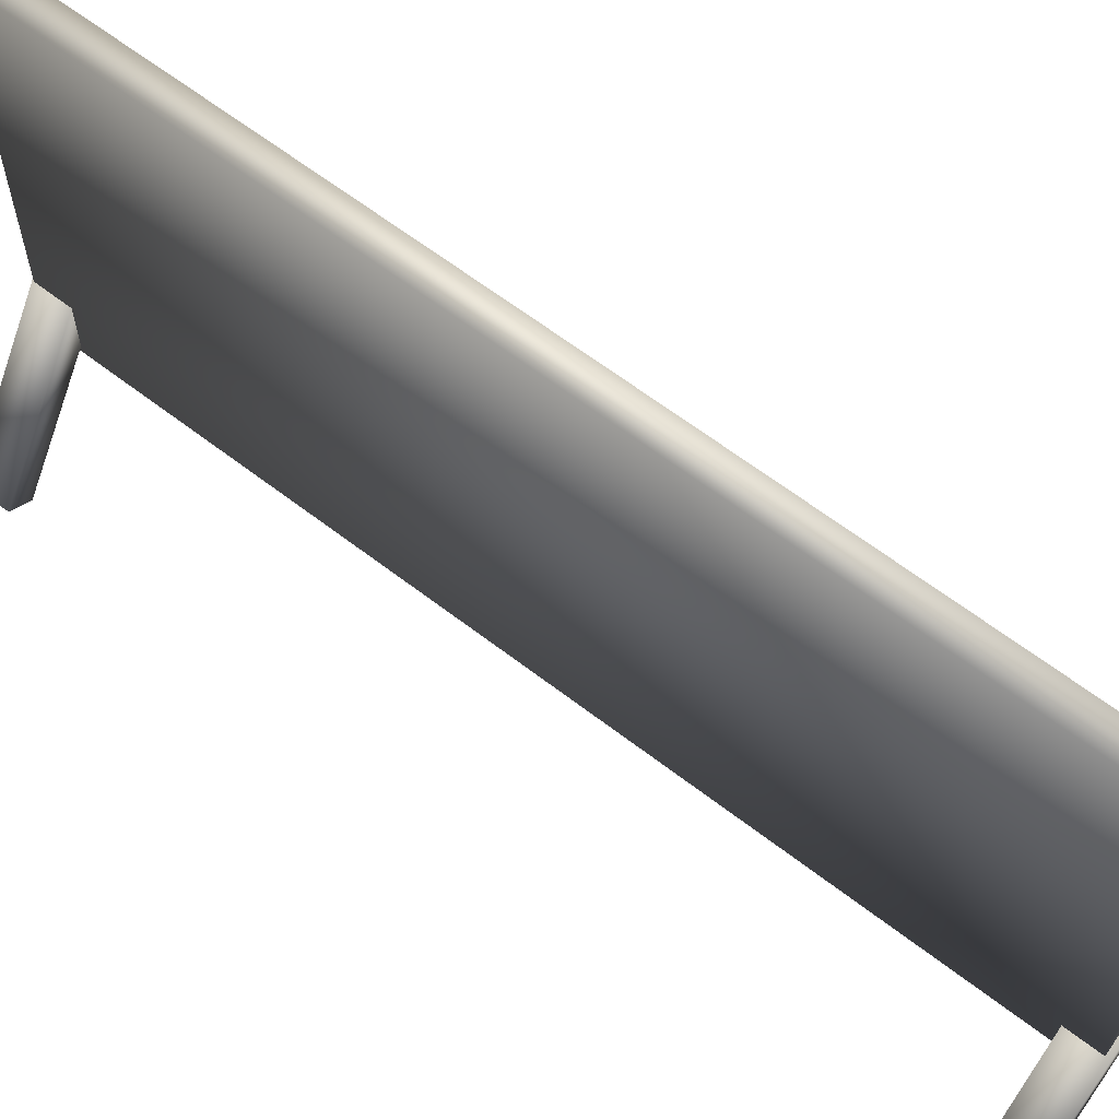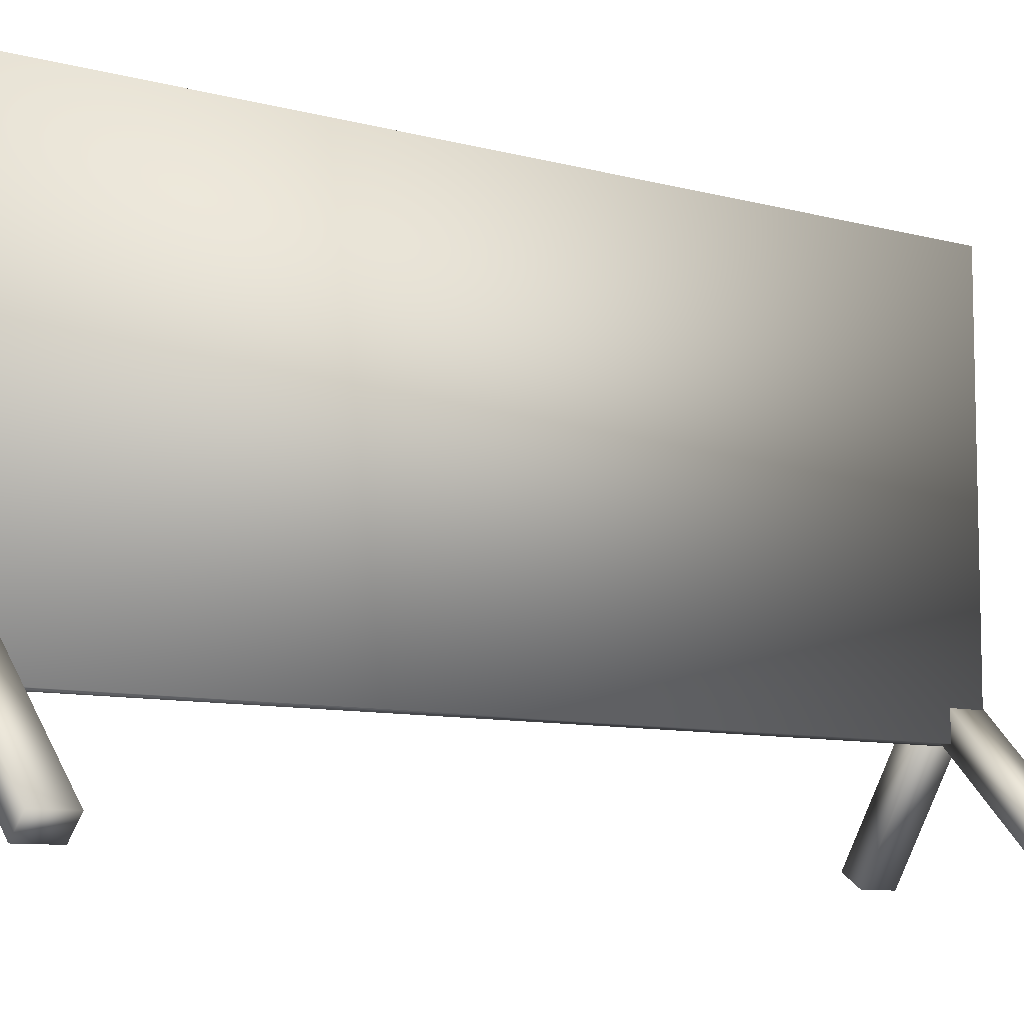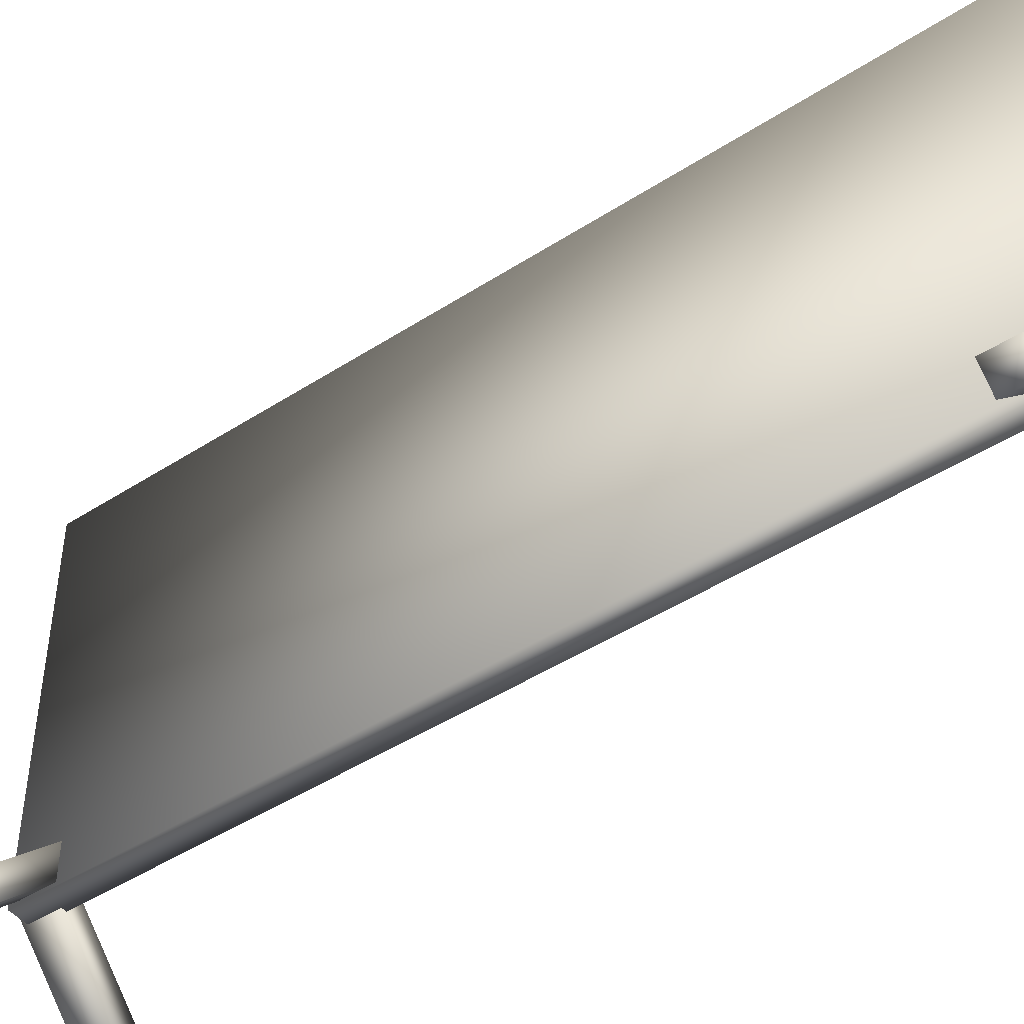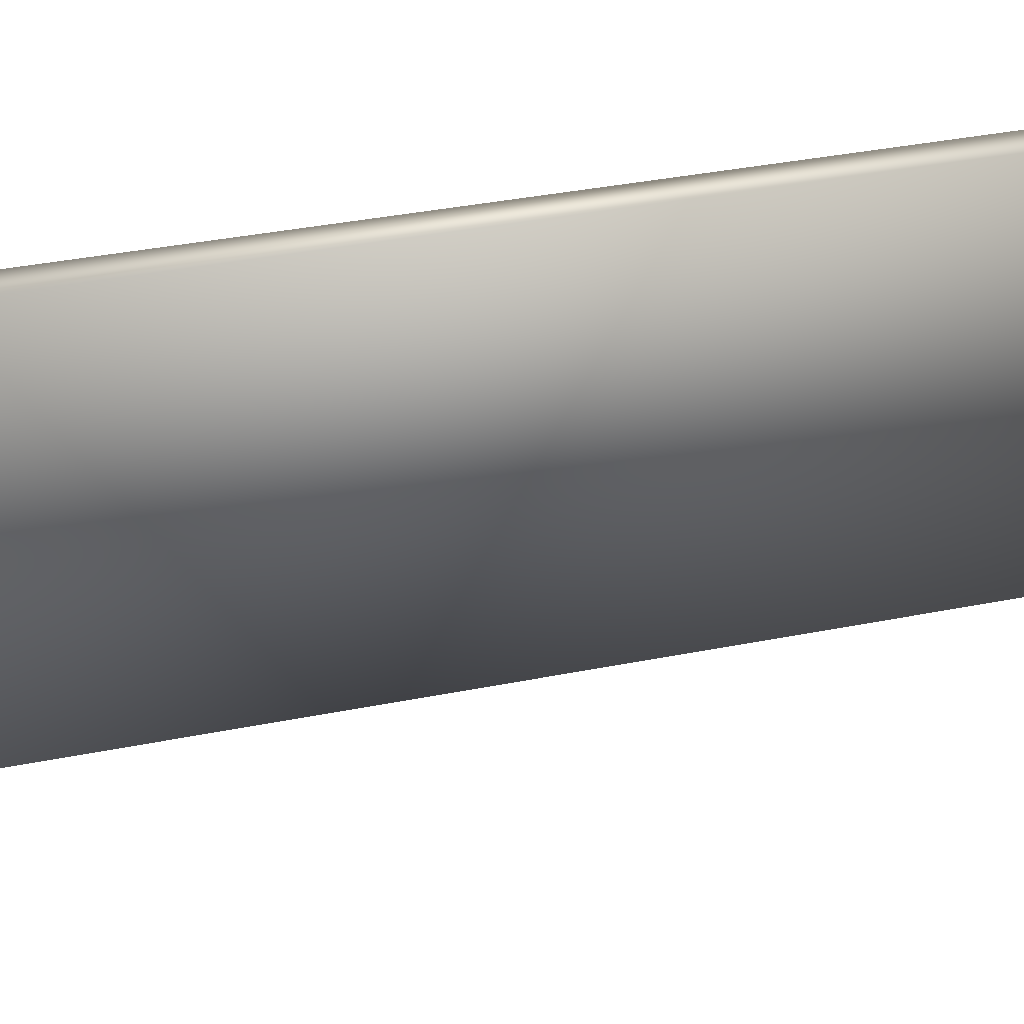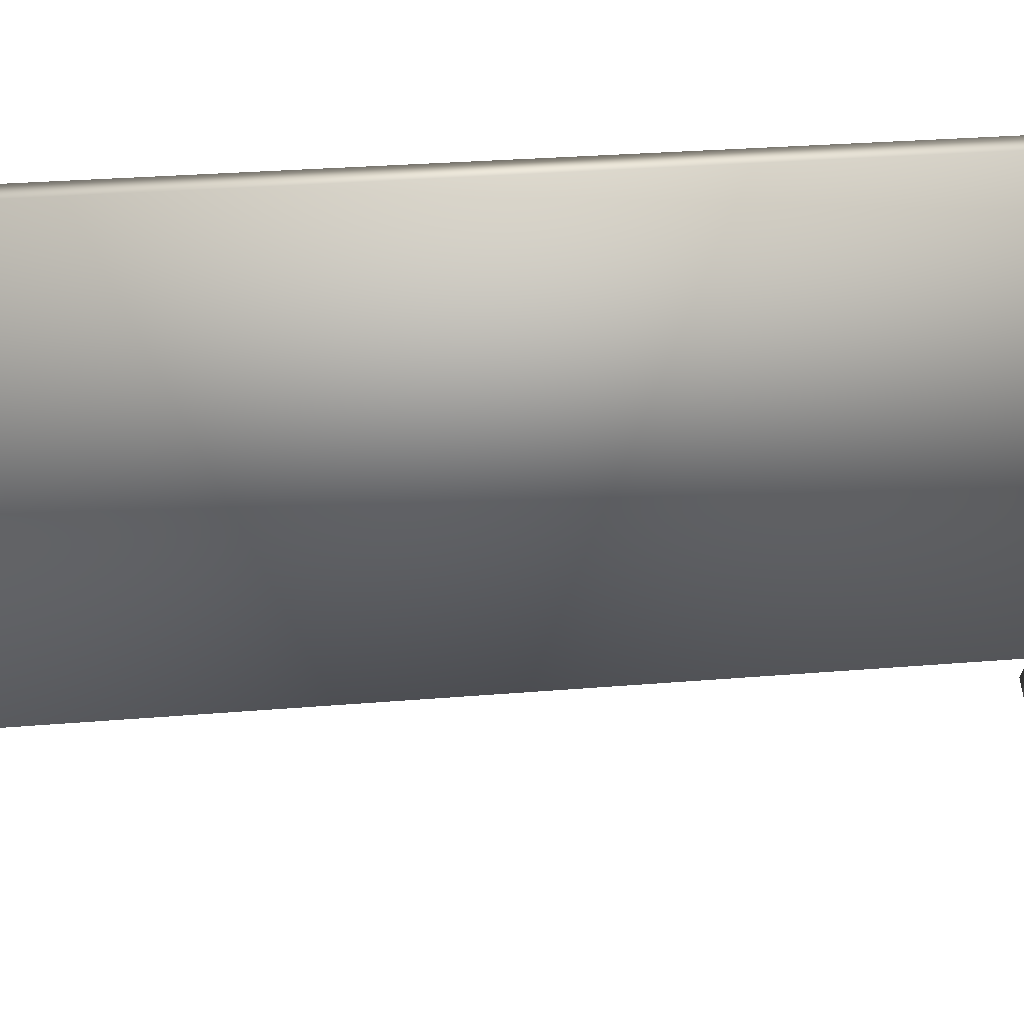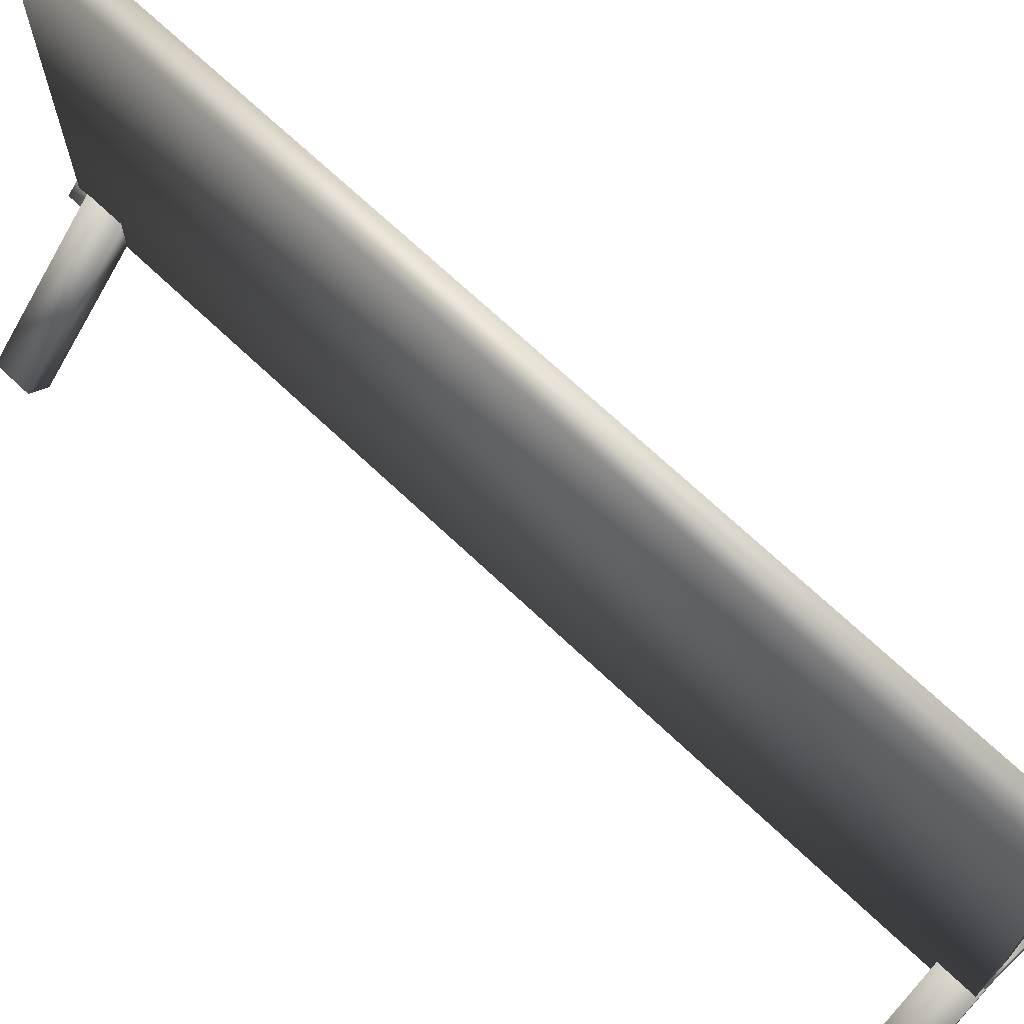
<metadata>
{"format":"obj","ext":"obj","renderer":"f3d","projection":"perspective","resolution":1024,"background":"white","views":[{"elev":62.2,"azim":128.2,"up":"+Z"},{"elev":-8.6,"azim":-126.8,"up":"+Z"},{"elev":-45.7,"azim":-53.3,"up":"+Z"},{"elev":39.5,"azim":76.2,"up":"+Z"},{"elev":28.3,"azim":-97.3,"up":"+Z"},{"elev":69.6,"azim":-46.5,"up":"+Z"}]}
</metadata>
<code>
v -1.885 -110 24.25
v -1.885 112.8 24.25
v 4.744 112.8 24.25
v 4.744 -110 24.25
v -1.885 -110 122.6
v 4.744 -110 122.6
v 4.744 112.8 122.6
v -1.885 112.8 122.6
v -31.38 -110.4 1.524
v -31.38 -101.2 1.524
v -26.69 -101.2 -3.163
v -26.69 -110.4 -3.163
v 0.5791 -110.4 33.48
v 5.267 -110.4 28.79
v 5.267 -101.2 28.79
v 0.5791 -101.2 33.48
v 29.08 -110.4 0.6542
v 23.5 -110.4 -2.926
v 23.5 -101.2 -2.926
v 29.08 -101.2 0.6542
v 4.676 -110.4 38.69
v 4.676 -101.2 38.69
v -0.9046 -101.2 35.11
v -0.9046 -110.4 35.11
v -32.15 101.3 4.249
v -32.15 110.5 4.249
v -27.46 110.5 -0.439
v -27.46 101.3 -0.439
v -0.1907 101.3 36.21
v 4.497 101.3 31.52
v 4.497 110.5 31.52
v -0.1907 110.5 36.21
v 32.15 104.7 3.903
v 27.37 104.7 -0.6948
v 27.37 113.9 -0.6948
v 32.15 113.9 3.903
v 0.8037 104.7 36.46
v 0.8037 113.9 36.46
v -3.973 113.9 31.86
v -3.973 104.7 31.86
f 3 4 1
f 1 2 3
f 7 8 5
f 5 6 7
f 4 6 5
f 5 1 4
f 6 4 3
f 3 7 6
f 2 8 7
f 7 3 2
f 8 2 1
f 1 5 8
f 10 11 12
f 12 9 10
f 14 15 16
f 16 13 14
f 14 13 9
f 9 12 14
f 15 14 12
f 12 11 15
f 16 15 11
f 11 10 16
f 16 10 9
f 9 13 16
f 20 17 18
f 18 19 20
f 22 23 24
f 24 21 22
f 17 21 24
f 24 18 17
f 19 18 24
f 24 23 19
f 22 20 19
f 19 23 22
f 21 17 20
f 20 22 21
f 26 27 28
f 28 25 26
f 32 29 30
f 30 31 32
f 29 25 28
f 28 30 29
f 27 31 30
f 30 28 27
f 27 26 32
f 32 31 27
f 26 25 29
f 29 32 26
f 35 36 33
f 33 34 35
f 39 40 37
f 37 38 39
f 34 33 37
f 37 40 34
f 40 39 35
f 35 34 40
f 35 39 38
f 38 36 35
f 38 37 33
f 33 36 38
f 3 4 1
f 1 2 3
f 7 8 5
f 5 6 7
f 4 6 5
f 5 1 4
f 6 4 3
f 3 7 6
f 2 8 7
f 7 3 2
f 8 2 1
f 1 5 8
f 10 11 12
f 12 9 10
f 14 15 16
f 16 13 14
f 14 13 9
f 9 12 14
f 15 14 12
f 12 11 15
f 16 15 11
f 11 10 16
f 16 10 9
f 9 13 16
f 20 17 18
f 18 19 20
f 22 23 24
f 24 21 22
f 17 21 24
f 24 18 17
f 19 18 24
f 24 23 19
f 22 20 19
f 19 23 22
f 21 17 20
f 20 22 21
f 26 27 28
f 28 25 26
f 32 29 30
f 30 31 32
f 29 25 28
f 28 30 29
f 27 31 30
f 30 28 27
f 27 26 32
f 32 31 27
f 26 25 29
f 29 32 26
f 35 36 33
f 33 34 35
f 39 40 37
f 37 38 39
f 34 33 37
f 37 40 34
f 40 39 35
f 35 34 40
f 35 39 38
f 38 36 35
f 38 37 33
f 33 36 38

</code>
